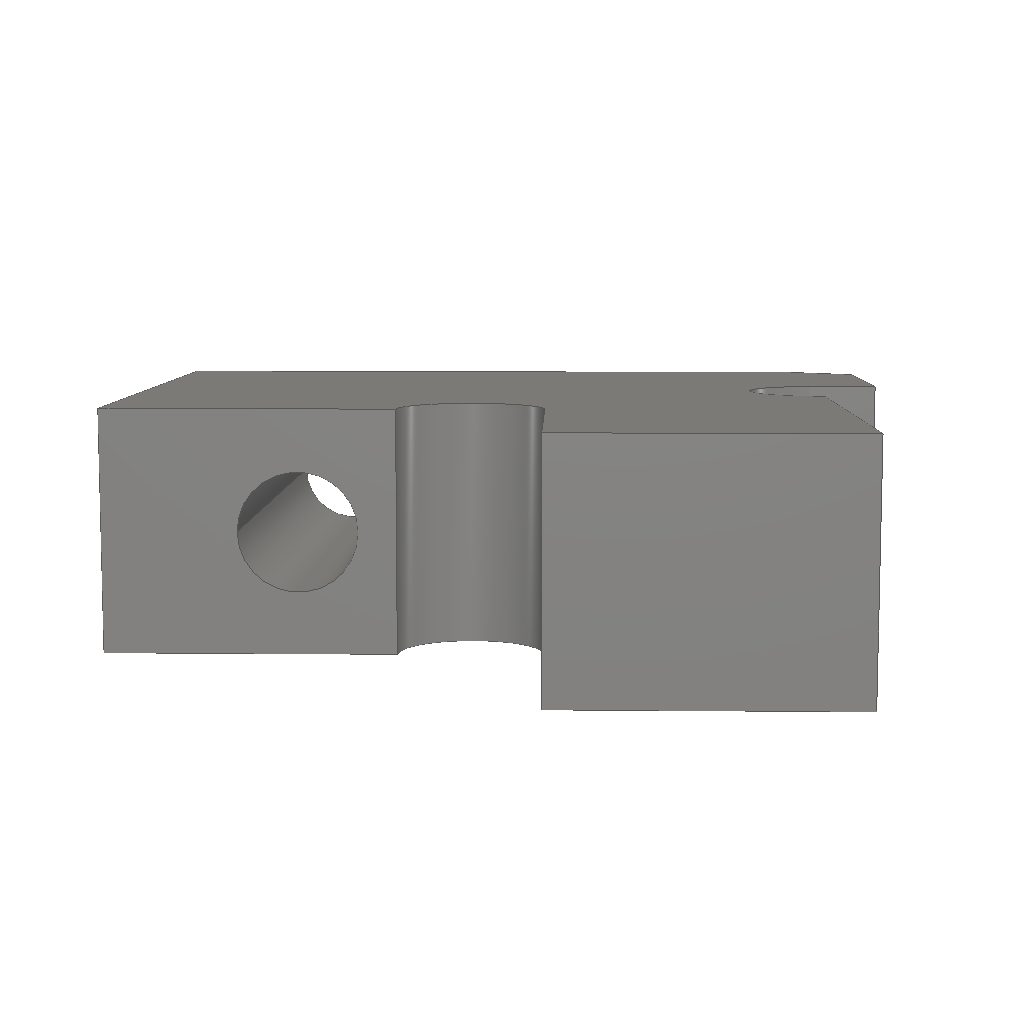
<metadata>
{"format":"step","ext":"stp","renderer":"f3d","projection":"perspective","resolution":1024,"background":"white","views":[{"elev":7.5,"azim":-88.5,"up":"+Y"}]}
</metadata>
<code>
ISO-10303-21;
DATA;
#1=MECHANICAL_DESIGN_GEOMETRIC_PRESENTATION_REPRESENTATION('',(#4),#457);
#2=SHAPE_REPRESENTATION_RELATIONSHIP('SRR','None',#464,#3);
#3=ADVANCED_BREP_SHAPE_REPRESENTATION('',(#5),#456);
#4=STYLED_ITEM('',(#473),#5);
#5=MANIFOLD_SOLID_BREP('Solid1',#264);
#6=FACE_BOUND('',#39,.T.);
#7=FACE_BOUND('',#42,.T.);
#8=PLANE('',#290);
#9=PLANE('',#293);
#10=PLANE('',#294);
#11=PLANE('',#297);
#12=PLANE('',#298);
#13=PLANE('',#299);
#14=PLANE('',#300);
#15=PLANE('',#301);
#16=PLANE('',#302);
#17=PLANE('',#305);
#18=PLANE('',#306);
#19=FACE_OUTER_BOUND('',#33,.T.);
#20=FACE_OUTER_BOUND('',#34,.T.);
#21=FACE_OUTER_BOUND('',#35,.T.);
#22=FACE_OUTER_BOUND('',#36,.T.);
#23=FACE_OUTER_BOUND('',#37,.T.);
#24=FACE_OUTER_BOUND('',#38,.T.);
#25=FACE_OUTER_BOUND('',#40,.T.);
#26=FACE_OUTER_BOUND('',#41,.T.);
#27=FACE_OUTER_BOUND('',#43,.T.);
#28=FACE_OUTER_BOUND('',#44,.T.);
#29=FACE_OUTER_BOUND('',#45,.T.);
#30=FACE_OUTER_BOUND('',#46,.T.);
#31=FACE_OUTER_BOUND('',#47,.T.);
#32=FACE_OUTER_BOUND('',#48,.T.);
#33=EDGE_LOOP('',(#175,#176,#177,#178));
#34=EDGE_LOOP('',(#179,#180,#181,#182,#183,#184,#185,#186,#187,#188,#189));
#35=EDGE_LOOP('',(#190,#191,#192,#193));
#36=EDGE_LOOP('',(#194,#195,#196,#197));
#37=EDGE_LOOP('',(#198,#199,#200,#201));
#38=EDGE_LOOP('',(#202,#203,#204,#205));
#39=EDGE_LOOP('',(#206));
#40=EDGE_LOOP('',(#207,#208,#209,#210));
#41=EDGE_LOOP('',(#211,#212,#213,#214));
#42=EDGE_LOOP('',(#215));
#43=EDGE_LOOP('',(#216,#217,#218,#219));
#44=EDGE_LOOP('',(#220,#221,#222,#223));
#45=EDGE_LOOP('',(#224,#225,#226,#227));
#46=EDGE_LOOP('',(#228,#229,#230,#231));
#47=EDGE_LOOP('',(#232,#233,#234,#235));
#48=EDGE_LOOP('',(#236,#237,#238,#239,#240,#241,#242,#243,#244,#245,#246));
#49=LINE('',#384,#79);
#50=LINE('',#389,#80);
#51=LINE('',#391,#81);
#52=LINE('',#393,#82);
#53=LINE('',#397,#83);
#54=LINE('',#399,#84);
#55=LINE('',#401,#85);
#56=LINE('',#403,#86);
#57=LINE('',#405,#87);
#58=LINE('',#407,#88);
#59=LINE('',#411,#89);
#60=LINE('',#413,#90);
#61=LINE('',#414,#91);
#62=LINE('',#417,#92);
#63=LINE('',#418,#93);
#64=LINE('',#422,#94);
#65=LINE('',#425,#95);
#66=LINE('',#426,#96);
#67=LINE('',#429,#97);
#68=LINE('',#430,#98);
#69=LINE('',#433,#99);
#70=LINE('',#434,#100);
#71=LINE('',#437,#101);
#72=LINE('',#438,#102);
#73=LINE('',#441,#103);
#74=LINE('',#442,#104);
#75=LINE('',#445,#105);
#76=LINE('',#446,#106);
#77=LINE('',#450,#107);
#78=LINE('',#452,#108);
#79=VECTOR('',#313,1.23);
#80=VECTOR('',#318,10);
#81=VECTOR('',#319,10);
#82=VECTOR('',#320,10);
#83=VECTOR('',#323,10);
#84=VECTOR('',#324,10);
#85=VECTOR('',#325,10);
#86=VECTOR('',#326,10);
#87=VECTOR('',#327,10);
#88=VECTOR('',#328,10);
#89=VECTOR('',#333,10);
#90=VECTOR('',#334,10);
#91=VECTOR('',#335,10);
#92=VECTOR('',#338,10);
#93=VECTOR('',#339,10);
#94=VECTOR('',#344,10);
#95=VECTOR('',#347,10);
#96=VECTOR('',#348,10);
#97=VECTOR('',#351,10);
#98=VECTOR('',#352,10);
#99=VECTOR('',#355,10);
#100=VECTOR('',#356,10);
#101=VECTOR('',#359,10);
#102=VECTOR('',#360,10);
#103=VECTOR('',#363,10);
#104=VECTOR('',#364,10);
#105=VECTOR('',#367,10);
#106=VECTOR('',#368,10);
#107=VECTOR('',#373,10);
#108=VECTOR('',#376,10);
#109=CIRCLE('',#288,1.23);
#110=CIRCLE('',#289,1.23);
#111=CIRCLE('',#291,1.5);
#112=CIRCLE('',#292,1.5);
#113=CIRCLE('',#296,1.5);
#114=CIRCLE('',#304,1.5);
#115=VERTEX_POINT('',#381);
#116=VERTEX_POINT('',#383);
#117=VERTEX_POINT('',#387);
#118=VERTEX_POINT('',#388);
#119=VERTEX_POINT('',#390);
#120=VERTEX_POINT('',#392);
#121=VERTEX_POINT('',#394);
#122=VERTEX_POINT('',#396);
#123=VERTEX_POINT('',#398);
#124=VERTEX_POINT('',#400);
#125=VERTEX_POINT('',#402);
#126=VERTEX_POINT('',#404);
#127=VERTEX_POINT('',#406);
#128=VERTEX_POINT('',#410);
#129=VERTEX_POINT('',#412);
#130=VERTEX_POINT('',#416);
#131=VERTEX_POINT('',#420);
#132=VERTEX_POINT('',#424);
#133=VERTEX_POINT('',#428);
#134=VERTEX_POINT('',#432);
#135=VERTEX_POINT('',#436);
#136=VERTEX_POINT('',#440);
#137=VERTEX_POINT('',#444);
#138=VERTEX_POINT('',#448);
#139=EDGE_CURVE('',#115,#115,#109,.T.);
#140=EDGE_CURVE('',#115,#116,#49,.T.);
#141=EDGE_CURVE('',#116,#116,#110,.T.);
#142=EDGE_CURVE('',#117,#118,#50,.T.);
#143=EDGE_CURVE('',#118,#119,#51,.T.);
#144=EDGE_CURVE('',#119,#120,#52,.T.);
#145=EDGE_CURVE('',#120,#121,#111,.T.);
#146=EDGE_CURVE('',#121,#122,#53,.T.);
#147=EDGE_CURVE('',#122,#123,#54,.T.);
#148=EDGE_CURVE('',#123,#124,#55,.T.);
#149=EDGE_CURVE('',#124,#125,#56,.T.);
#150=EDGE_CURVE('',#125,#126,#57,.T.);
#151=EDGE_CURVE('',#126,#127,#58,.T.);
#152=EDGE_CURVE('',#127,#117,#112,.T.);
#153=EDGE_CURVE('',#128,#118,#59,.T.);
#154=EDGE_CURVE('',#129,#128,#60,.T.);
#155=EDGE_CURVE('',#119,#129,#61,.T.);
#156=EDGE_CURVE('',#130,#129,#62,.T.);
#157=EDGE_CURVE('',#120,#130,#63,.T.);
#158=EDGE_CURVE('',#131,#130,#113,.T.);
#159=EDGE_CURVE('',#121,#131,#64,.T.);
#160=EDGE_CURVE('',#132,#131,#65,.T.);
#161=EDGE_CURVE('',#122,#132,#66,.T.);
#162=EDGE_CURVE('',#133,#132,#67,.T.);
#163=EDGE_CURVE('',#123,#133,#68,.T.);
#164=EDGE_CURVE('',#134,#133,#69,.T.);
#165=EDGE_CURVE('',#124,#134,#70,.T.);
#166=EDGE_CURVE('',#135,#134,#71,.T.);
#167=EDGE_CURVE('',#125,#135,#72,.T.);
#168=EDGE_CURVE('',#136,#135,#73,.T.);
#169=EDGE_CURVE('',#126,#136,#74,.T.);
#170=EDGE_CURVE('',#137,#136,#75,.T.);
#171=EDGE_CURVE('',#127,#137,#76,.T.);
#172=EDGE_CURVE('',#138,#137,#114,.T.);
#173=EDGE_CURVE('',#117,#138,#77,.T.);
#174=EDGE_CURVE('',#128,#138,#78,.T.);
#175=ORIENTED_EDGE('',*,*,#139,.F.);
#176=ORIENTED_EDGE('',*,*,#140,.T.);
#177=ORIENTED_EDGE('',*,*,#141,.F.);
#178=ORIENTED_EDGE('',*,*,#140,.F.);
#179=ORIENTED_EDGE('',*,*,#142,.T.);
#180=ORIENTED_EDGE('',*,*,#143,.T.);
#181=ORIENTED_EDGE('',*,*,#144,.T.);
#182=ORIENTED_EDGE('',*,*,#145,.T.);
#183=ORIENTED_EDGE('',*,*,#146,.T.);
#184=ORIENTED_EDGE('',*,*,#147,.T.);
#185=ORIENTED_EDGE('',*,*,#148,.T.);
#186=ORIENTED_EDGE('',*,*,#149,.T.);
#187=ORIENTED_EDGE('',*,*,#150,.T.);
#188=ORIENTED_EDGE('',*,*,#151,.T.);
#189=ORIENTED_EDGE('',*,*,#152,.T.);
#190=ORIENTED_EDGE('',*,*,#153,.F.);
#191=ORIENTED_EDGE('',*,*,#154,.F.);
#192=ORIENTED_EDGE('',*,*,#155,.F.);
#193=ORIENTED_EDGE('',*,*,#143,.F.);
#194=ORIENTED_EDGE('',*,*,#155,.T.);
#195=ORIENTED_EDGE('',*,*,#156,.F.);
#196=ORIENTED_EDGE('',*,*,#157,.F.);
#197=ORIENTED_EDGE('',*,*,#144,.F.);
#198=ORIENTED_EDGE('',*,*,#157,.T.);
#199=ORIENTED_EDGE('',*,*,#158,.F.);
#200=ORIENTED_EDGE('',*,*,#159,.F.);
#201=ORIENTED_EDGE('',*,*,#145,.F.);
#202=ORIENTED_EDGE('',*,*,#159,.T.);
#203=ORIENTED_EDGE('',*,*,#160,.F.);
#204=ORIENTED_EDGE('',*,*,#161,.F.);
#205=ORIENTED_EDGE('',*,*,#146,.F.);
#206=ORIENTED_EDGE('',*,*,#139,.T.);
#207=ORIENTED_EDGE('',*,*,#161,.T.);
#208=ORIENTED_EDGE('',*,*,#162,.F.);
#209=ORIENTED_EDGE('',*,*,#163,.F.);
#210=ORIENTED_EDGE('',*,*,#147,.F.);
#211=ORIENTED_EDGE('',*,*,#163,.T.);
#212=ORIENTED_EDGE('',*,*,#164,.F.);
#213=ORIENTED_EDGE('',*,*,#165,.F.);
#214=ORIENTED_EDGE('',*,*,#148,.F.);
#215=ORIENTED_EDGE('',*,*,#141,.T.);
#216=ORIENTED_EDGE('',*,*,#165,.T.);
#217=ORIENTED_EDGE('',*,*,#166,.F.);
#218=ORIENTED_EDGE('',*,*,#167,.F.);
#219=ORIENTED_EDGE('',*,*,#149,.F.);
#220=ORIENTED_EDGE('',*,*,#167,.T.);
#221=ORIENTED_EDGE('',*,*,#168,.F.);
#222=ORIENTED_EDGE('',*,*,#169,.F.);
#223=ORIENTED_EDGE('',*,*,#150,.F.);
#224=ORIENTED_EDGE('',*,*,#169,.T.);
#225=ORIENTED_EDGE('',*,*,#170,.F.);
#226=ORIENTED_EDGE('',*,*,#171,.F.);
#227=ORIENTED_EDGE('',*,*,#151,.F.);
#228=ORIENTED_EDGE('',*,*,#171,.T.);
#229=ORIENTED_EDGE('',*,*,#172,.F.);
#230=ORIENTED_EDGE('',*,*,#173,.F.);
#231=ORIENTED_EDGE('',*,*,#152,.F.);
#232=ORIENTED_EDGE('',*,*,#173,.T.);
#233=ORIENTED_EDGE('',*,*,#174,.F.);
#234=ORIENTED_EDGE('',*,*,#153,.T.);
#235=ORIENTED_EDGE('',*,*,#142,.F.);
#236=ORIENTED_EDGE('',*,*,#174,.T.);
#237=ORIENTED_EDGE('',*,*,#172,.T.);
#238=ORIENTED_EDGE('',*,*,#170,.T.);
#239=ORIENTED_EDGE('',*,*,#168,.T.);
#240=ORIENTED_EDGE('',*,*,#166,.T.);
#241=ORIENTED_EDGE('',*,*,#164,.T.);
#242=ORIENTED_EDGE('',*,*,#162,.T.);
#243=ORIENTED_EDGE('',*,*,#160,.T.);
#244=ORIENTED_EDGE('',*,*,#158,.T.);
#245=ORIENTED_EDGE('',*,*,#156,.T.);
#246=ORIENTED_EDGE('',*,*,#154,.T.);
#247=CYLINDRICAL_SURFACE('',#287,1.23);
#248=CYLINDRICAL_SURFACE('',#295,1.5);
#249=CYLINDRICAL_SURFACE('',#303,1.5);
#250=ADVANCED_FACE('',(#19),#247,.F.);
#251=ADVANCED_FACE('',(#20),#8,.F.);
#252=ADVANCED_FACE('',(#21),#9,.T.);
#253=ADVANCED_FACE('',(#22),#10,.T.);
#254=ADVANCED_FACE('',(#23),#248,.F.);
#255=ADVANCED_FACE('',(#24,#6),#11,.T.);
#256=ADVANCED_FACE('',(#25),#12,.T.);
#257=ADVANCED_FACE('',(#26,#7),#13,.T.);
#258=ADVANCED_FACE('',(#27),#14,.T.);
#259=ADVANCED_FACE('',(#28),#15,.T.);
#260=ADVANCED_FACE('',(#29),#16,.T.);
#261=ADVANCED_FACE('',(#30),#249,.F.);
#262=ADVANCED_FACE('',(#31),#17,.T.);
#263=ADVANCED_FACE('',(#32),#18,.T.);
#264=CLOSED_SHELL('',(#250,#251,#252,#253,#254,#255,#256,#257,#258,#259,
#260,#261,#262,#263));
#265=DERIVED_UNIT_ELEMENT(#268,1);
#266=DERIVED_UNIT_ELEMENT(#459,-3);
#267=DIMENSIONAL_EXPONENTS(0,1,0,0,0,0,0);
#268=(
CONVERSION_BASED_UNIT('gram',#270)
MASS_UNIT()
NAMED_UNIT(#267)
);
#269=(
MASS_UNIT()
NAMED_UNIT(*)
SI_UNIT(.KILO.,.GRAM.)
);
#270=MASS_MEASURE_WITH_UNIT(MASS_MEASURE(0.001),#269);
#271=DERIVED_UNIT((#265,#266));
#272=MEASURE_REPRESENTATION_ITEM('density measure',
POSITIVE_RATIO_MEASURE(1.425),#271);
#273=PROPERTY_DEFINITION_REPRESENTATION(#278,#275);
#274=PROPERTY_DEFINITION_REPRESENTATION(#279,#276);
#275=REPRESENTATION('material name',(#277),#456);
#276=REPRESENTATION('density',(#272),#456);
#277=DESCRIPTIVE_REPRESENTATION_ITEM('Acetal Resin, Black',
'Acetal Resin, Black');
#278=PROPERTY_DEFINITION('material property','material name',#466);
#279=PROPERTY_DEFINITION('material property','density of part',#466);
#280=DATE_TIME_ROLE('creation_date');
#281=APPLIED_DATE_AND_TIME_ASSIGNMENT(#282,#280,(#466));
#282=DATE_AND_TIME(#283,#284);
#283=CALENDAR_DATE(2024,6,1);
#284=LOCAL_TIME(0,0,0,#285);
#285=COORDINATED_UNIVERSAL_TIME_OFFSET(0,0,.BEHIND.);
#286=AXIS2_PLACEMENT_3D('',#379,#307,#308);
#287=AXIS2_PLACEMENT_3D('',#380,#309,#310);
#288=AXIS2_PLACEMENT_3D('',#382,#311,#312);
#289=AXIS2_PLACEMENT_3D('',#385,#314,#315);
#290=AXIS2_PLACEMENT_3D('',#386,#316,#317);
#291=AXIS2_PLACEMENT_3D('',#395,#321,#322);
#292=AXIS2_PLACEMENT_3D('',#408,#329,#330);
#293=AXIS2_PLACEMENT_3D('',#409,#331,#332);
#294=AXIS2_PLACEMENT_3D('',#415,#336,#337);
#295=AXIS2_PLACEMENT_3D('',#419,#340,#341);
#296=AXIS2_PLACEMENT_3D('',#421,#342,#343);
#297=AXIS2_PLACEMENT_3D('',#423,#345,#346);
#298=AXIS2_PLACEMENT_3D('',#427,#349,#350);
#299=AXIS2_PLACEMENT_3D('',#431,#353,#354);
#300=AXIS2_PLACEMENT_3D('',#435,#357,#358);
#301=AXIS2_PLACEMENT_3D('',#439,#361,#362);
#302=AXIS2_PLACEMENT_3D('',#443,#365,#366);
#303=AXIS2_PLACEMENT_3D('',#447,#369,#370);
#304=AXIS2_PLACEMENT_3D('',#449,#371,#372);
#305=AXIS2_PLACEMENT_3D('',#451,#374,#375);
#306=AXIS2_PLACEMENT_3D('',#453,#377,#378);
#307=DIRECTION('axis',(0,0,1));
#308=DIRECTION('refdir',(1,0,0));
#309=DIRECTION('center_axis',(-1,0,0));
#310=DIRECTION('ref_axis',(0,0,1));
#311=DIRECTION('center_axis',(1,0,0));
#312=DIRECTION('ref_axis',(0,0,1));
#313=DIRECTION('',(1,0,0));
#314=DIRECTION('center_axis',(-1,0,0));
#315=DIRECTION('ref_axis',(0,0,1));
#316=DIRECTION('center_axis',(0,1,0));
#317=DIRECTION('ref_axis',(0,0,1));
#318=DIRECTION('',(-1,0,0));
#319=DIRECTION('',(-9.252e-17,0,-1));
#320=DIRECTION('',(1,0,-1.11e-16));
#321=DIRECTION('center_axis',(0,1,0));
#322=DIRECTION('ref_axis',(0,0,-1));
#323=DIRECTION('',(0,0,-1));
#324=DIRECTION('',(1,0,0));
#325=DIRECTION('',(0,0,1));
#326=DIRECTION('',(-0.5,0,0.866));
#327=DIRECTION('',(-1,0,0));
#328=DIRECTION('',(0,0,-1));
#329=DIRECTION('center_axis',(0,1,0));
#330=DIRECTION('ref_axis',(-1,0,1.48e-15));
#331=DIRECTION('center_axis',(-1,0,9.252e-17));
#332=DIRECTION('ref_axis',(9.252e-17,0,1));
#333=DIRECTION('',(0,-1,0));
#334=DIRECTION('',(9.252e-17,0,1));
#335=DIRECTION('',(0,1,0));
#336=DIRECTION('center_axis',(-1.11e-16,0,-1));
#337=DIRECTION('ref_axis',(-1,0,1.11e-16));
#338=DIRECTION('',(-1,0,1.11e-16));
#339=DIRECTION('',(0,1,0));
#340=DIRECTION('center_axis',(0,1,0));
#341=DIRECTION('ref_axis',(0,0,-1));
#342=DIRECTION('center_axis',(0,-1,0));
#343=DIRECTION('ref_axis',(0,0,-1));
#344=DIRECTION('',(0,1,0));
#345=DIRECTION('center_axis',(-1,0,0));
#346=DIRECTION('ref_axis',(0,0,1));
#347=DIRECTION('',(0,0,1));
#348=DIRECTION('',(0,1,0));
#349=DIRECTION('center_axis',(0,0,-1));
#350=DIRECTION('ref_axis',(-1,0,0));
#351=DIRECTION('',(-1,0,0));
#352=DIRECTION('',(0,1,0));
#353=DIRECTION('center_axis',(1,0,0));
#354=DIRECTION('ref_axis',(0,0,-1));
#355=DIRECTION('',(0,0,-1));
#356=DIRECTION('',(0,1,0));
#357=DIRECTION('center_axis',(0.866,0,0.5));
#358=DIRECTION('ref_axis',(0.5,0,-0.866));
#359=DIRECTION('',(0.5,0,-0.866));
#360=DIRECTION('',(0,1,0));
#361=DIRECTION('center_axis',(0,0,1));
#362=DIRECTION('ref_axis',(1,0,0));
#363=DIRECTION('',(1,0,0));
#364=DIRECTION('',(0,1,0));
#365=DIRECTION('center_axis',(-1,0,0));
#366=DIRECTION('ref_axis',(0,0,1));
#367=DIRECTION('',(0,0,1));
#368=DIRECTION('',(0,1,0));
#369=DIRECTION('center_axis',(0,1,0));
#370=DIRECTION('ref_axis',(-1,0,1.48e-15));
#371=DIRECTION('center_axis',(0,-1,0));
#372=DIRECTION('ref_axis',(-1,0,1.48e-15));
#373=DIRECTION('',(0,1,0));
#374=DIRECTION('center_axis',(0,0,1));
#375=DIRECTION('ref_axis',(1,0,0));
#376=DIRECTION('',(1,0,0));
#377=DIRECTION('center_axis',(0,1,0));
#378=DIRECTION('ref_axis',(0,0,1));
#379=CARTESIAN_POINT('',(0,0,0));
#380=CARTESIAN_POINT('Origin',(23.86,0,-3.331e-15));
#381=CARTESIAN_POINT('',(0,-1.506e-16,-1.23));
#382=CARTESIAN_POINT('Origin',(0,0,-3.331e-15));
#383=CARTESIAN_POINT('',(11.5,-1.506e-16,-1.23));
#384=CARTESIAN_POINT('',(23.86,-1.506e-16,-1.23));
#385=CARTESIAN_POINT('Origin',(11.5,0,-3.331e-15));
#386=CARTESIAN_POINT('Origin',(3.25,-2.5,4.25));
#387=CARTESIAN_POINT('',(3.5,-2.5,11));
#388=CARTESIAN_POINT('',(-5,-2.5,11));
#389=CARTESIAN_POINT('',(-5,-2.5,11));
#390=CARTESIAN_POINT('',(-5,-2.5,5));
#391=CARTESIAN_POINT('',(-5,-2.5,5));
#392=CARTESIAN_POINT('',(0,-2.5,5));
#393=CARTESIAN_POINT('',(0,-2.5,5));
#394=CARTESIAN_POINT('',(0,-2.5,2));
#395=CARTESIAN_POINT('Origin',(0,-2.5,3.5));
#396=CARTESIAN_POINT('',(0,-2.5,-4));
#397=CARTESIAN_POINT('',(0,-2.5,-4));
#398=CARTESIAN_POINT('',(11.5,-2.5,-4));
#399=CARTESIAN_POINT('',(11.5,-2.5,-4));
#400=CARTESIAN_POINT('',(11.5,-2.5,11));
#401=CARTESIAN_POINT('',(11.5,-2.5,11));
#402=CARTESIAN_POINT('',(10.63,-2.5,12.5));
#403=CARTESIAN_POINT('',(10.63,-2.5,12.5));
#404=CARTESIAN_POINT('',(6.5,-2.5,12.5));
#405=CARTESIAN_POINT('',(6.5,-2.5,12.5));
#406=CARTESIAN_POINT('',(6.5,-2.5,11));
#407=CARTESIAN_POINT('',(6.5,-2.5,11));
#408=CARTESIAN_POINT('Origin',(5,-2.5,11));
#409=CARTESIAN_POINT('Origin',(-5,0,5));
#410=CARTESIAN_POINT('',(-5,2.5,11));
#411=CARTESIAN_POINT('',(-5,0,11));
#412=CARTESIAN_POINT('',(-5,2.5,5));
#413=CARTESIAN_POINT('',(-5,2.5,5));
#414=CARTESIAN_POINT('',(-5,0,5));
#415=CARTESIAN_POINT('Origin',(0,0,5));
#416=CARTESIAN_POINT('',(0,2.5,5));
#417=CARTESIAN_POINT('',(0,2.5,5));
#418=CARTESIAN_POINT('',(0,0,5));
#419=CARTESIAN_POINT('Origin',(0,0,3.5));
#420=CARTESIAN_POINT('',(0,2.5,2));
#421=CARTESIAN_POINT('Origin',(0,2.5,3.5));
#422=CARTESIAN_POINT('',(0,0,2));
#423=CARTESIAN_POINT('Origin',(0,0,-4));
#424=CARTESIAN_POINT('',(0,2.5,-4));
#425=CARTESIAN_POINT('',(0,2.5,-4));
#426=CARTESIAN_POINT('',(0,0,-4));
#427=CARTESIAN_POINT('Origin',(11.5,0,-4));
#428=CARTESIAN_POINT('',(11.5,2.5,-4));
#429=CARTESIAN_POINT('',(11.5,2.5,-4));
#430=CARTESIAN_POINT('',(11.5,0,-4));
#431=CARTESIAN_POINT('Origin',(11.5,0,11));
#432=CARTESIAN_POINT('',(11.5,2.5,11));
#433=CARTESIAN_POINT('',(11.5,2.5,11));
#434=CARTESIAN_POINT('',(11.5,0,11));
#435=CARTESIAN_POINT('Origin',(10.63,0,12.5));
#436=CARTESIAN_POINT('',(10.63,2.5,12.5));
#437=CARTESIAN_POINT('',(10.63,2.5,12.5));
#438=CARTESIAN_POINT('',(10.63,0,12.5));
#439=CARTESIAN_POINT('Origin',(6.5,0,12.5));
#440=CARTESIAN_POINT('',(6.5,2.5,12.5));
#441=CARTESIAN_POINT('',(6.5,2.5,12.5));
#442=CARTESIAN_POINT('',(6.5,0,12.5));
#443=CARTESIAN_POINT('Origin',(6.5,0,11));
#444=CARTESIAN_POINT('',(6.5,2.5,11));
#445=CARTESIAN_POINT('',(6.5,2.5,11));
#446=CARTESIAN_POINT('',(6.5,0,11));
#447=CARTESIAN_POINT('Origin',(5,0,11));
#448=CARTESIAN_POINT('',(3.5,2.5,11));
#449=CARTESIAN_POINT('Origin',(5,2.5,11));
#450=CARTESIAN_POINT('',(3.5,0,11));
#451=CARTESIAN_POINT('Origin',(-5,0,11));
#452=CARTESIAN_POINT('',(-5,2.5,11));
#453=CARTESIAN_POINT('Origin',(3.25,2.5,4.25));
#454=UNCERTAINTY_MEASURE_WITH_UNIT(LENGTH_MEASURE(0.01),#458,
'DISTANCE_ACCURACY_VALUE',
'Maximum model space distance between geometric entities at asserted c
onnectivities');
#455=UNCERTAINTY_MEASURE_WITH_UNIT(LENGTH_MEASURE(0.01),#458,
'DISTANCE_ACCURACY_VALUE',
'Maximum model space distance between geometric entities at asserted c
onnectivities');
#456=(
GEOMETRIC_REPRESENTATION_CONTEXT(3)
GLOBAL_UNCERTAINTY_ASSIGNED_CONTEXT((#454))
GLOBAL_UNIT_ASSIGNED_CONTEXT((#458,#460,#461))
REPRESENTATION_CONTEXT('','3D')
);
#457=(
GEOMETRIC_REPRESENTATION_CONTEXT(3)
GLOBAL_UNCERTAINTY_ASSIGNED_CONTEXT((#455))
GLOBAL_UNIT_ASSIGNED_CONTEXT((#458,#460,#461))
REPRESENTATION_CONTEXT('','3D')
);
#458=(
LENGTH_UNIT()
NAMED_UNIT(*)
SI_UNIT(.MILLI.,.METRE.)
);
#459=(
LENGTH_UNIT()
NAMED_UNIT(*)
SI_UNIT(.CENTI.,.METRE.)
);
#460=(
NAMED_UNIT(*)
PLANE_ANGLE_UNIT()
SI_UNIT($,.RADIAN.)
);
#461=(
NAMED_UNIT(*)
SI_UNIT($,.STERADIAN.)
SOLID_ANGLE_UNIT()
);
#462=SHAPE_DEFINITION_REPRESENTATION(#463,#464);
#463=PRODUCT_DEFINITION_SHAPE('',$,#466);
#464=SHAPE_REPRESENTATION('',(#286),#456);
#465=PRODUCT_DEFINITION_CONTEXT('part definition',#470,'design');
#466=PRODUCT_DEFINITION('TorsoElectronicBoxLatchFrame',
'TorsoElectronicBoxLatchFrame',#467,#465);
#467=PRODUCT_DEFINITION_FORMATION('',$,#472);
#468=PRODUCT_RELATED_PRODUCT_CATEGORY('TorsoElectronicBoxLatchFrame',
'TorsoElectronicBoxLatchFrame',(#472));
#469=APPLICATION_PROTOCOL_DEFINITION('international standard',
'automotive_design',2009,#470);
#470=APPLICATION_CONTEXT(
'Core Data for Automotive Mechanical Design Process');
#471=PRODUCT_CONTEXT('part definition',#470,'mechanical');
#472=PRODUCT('TorsoElectronicBoxLatchFrame',
'TorsoElectronicBoxLatchFrame',$,(#471));
#473=PRESENTATION_STYLE_ASSIGNMENT((#474));
#474=SURFACE_STYLE_USAGE(.BOTH.,#477);
#475=SURFACE_STYLE_RENDERING_WITH_PROPERTIES($,#481,(#476));
#476=SURFACE_STYLE_TRANSPARENT(0);
#477=SURFACE_SIDE_STYLE('',(#478,#475));
#478=SURFACE_STYLE_FILL_AREA(#479);
#479=FILL_AREA_STYLE('',(#480));
#480=FILL_AREA_STYLE_COLOUR('',#481);
#481=COLOUR_RGB('',0.01961,0.01961,0.01961);
ENDSEC;
END-ISO-10303-21;

</code>
